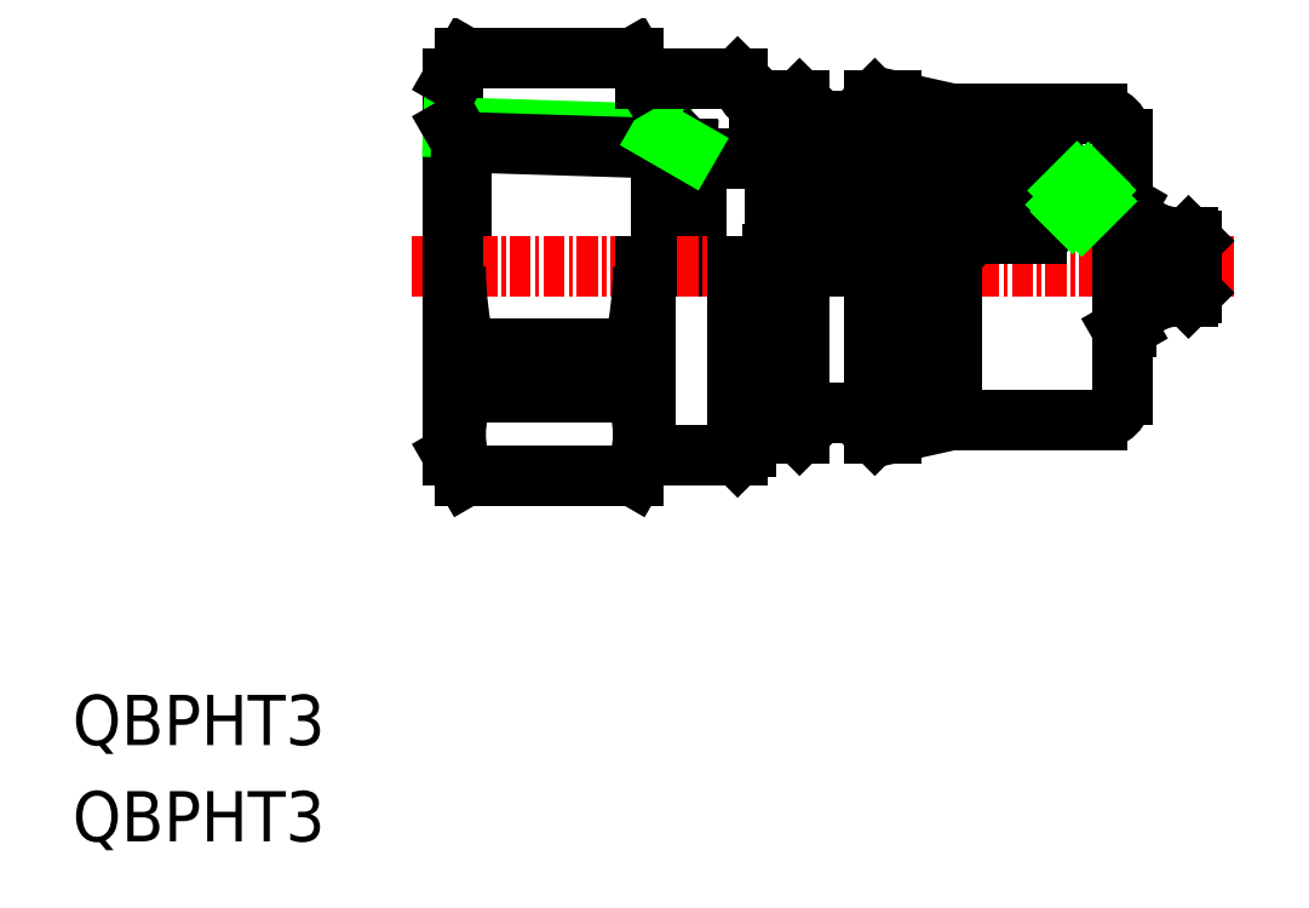
<metadata>
{"format":"dxf","ext":"dxf","renderer":"ezdxf+matplotlib","layout":"modelspace","background":"white","min_lineweight":24,"dpi":150}
</metadata>
<code>
0
SECTION
2
ENTITIES
0
TEXT
8
0
10
100.1
20
160.9
30
0
40
3
1
QBPHT3
11
100.1
21
159.9
31
0
73
     1
0
TEXT
8
0
10
100.1
20
155.2
30
0
40
3
1
QBPHT3
11
100.1
21
154.2
31
0
73
     1
0
LINE
8
0
10
123.3
20
196.8
30
0
11
123.3
21
189.4
31
0
0
LINE
8
0
10
142
20
190.1
30
0
11
142
21
195.5
31
0
0
LINE
8
0
10
122.8
20
200.6
30
0
11
122.8
21
189.4
31
0
0
LINE
8
0
10
162.8
20
197
30
0
11
162.8
21
193.2
31
0
0
LINE
8
0
10
137.4
20
195.9
30
0
11
137.4
21
189.4
31
0
0
LINE
8
0
10
135.3
20
197.3
30
0
11
135.3
21
189.4
31
0
0
LINE
8
0
10
158.1
20
195.9
30
0
11
158.1
21
193.6
31
0
0
LINE
8
0
10
161.4
20
194
30
0
11
158.1
21
195.9
31
0
0
LINE
8
0
10
136.8
20
189.4
30
0
11
136.8
21
196.4
31
0
0
LINE
8
0
10
158.4
20
192.6
30
0
11
159.1
21
194.5
31
0
0
ARC
8
0
10
159.6
20
194.3
30
0
40
0.2
50
340
51
70
0
ARC
8
0
10
160.4
20
193.7
30
0
40
0.7714
50
0
51
160
0
ARC
8
0
10
144.9
20
194
30
0
40
0.5
50
0
51
72.73
0
LINE
8
0
10
149.9
20
192.6
30
0
11
149.9
21
195.4
31
0
0
LINE
8
0
10
123.5
20
181.9
30
0
11
133.6
21
181.9
31
0
0
LINE
8
0
10
123.5
20
184.5
30
0
11
133.6
21
184.5
31
0
0
LINE
8
0
10
133.6
20
176.9
30
0
11
123.5
21
176.9
31
0
0
LINE
8
CENTER
10
169.5
20
189.4
30
0
11
120.3
21
189.4
31
0
0
ARC
8
0
10
128.6
20
179.4
30
0
40
5.68
50
153.9
51
206.1
0
LINE
8
0
10
122.8
20
178.1
30
0
11
123.5
21
176.9
31
0
0
ARC
8
0
10
144
20
189.4
30
0
40
21.07
50
180
51
193.4
0
LINE
8
0
10
122.8
20
178.1
30
0
11
122.8
21
189.4
31
0
0
LINE
8
0
10
123.5
20
181.9
30
0
11
123.5
21
184.5
31
0
0
LINE
8
0
10
161.3
20
180.2
30
0
11
152.6
21
180.2
31
0
0
LINE
8
CENTER
10
159.1
20
193.1
30
0
11
149.4
21
193.1
31
0
0
LINE
8
0
10
158.1
20
193.6
30
0
11
150.4
21
193.6
31
0
0
LINE
8
0
10
158.1
20
192.6
30
0
11
150.4
21
192.6
31
0
0
LINE
8
0
10
157.7
20
191.4
30
0
11
146.4
21
191.4
31
0
0
ARC
8
0
10
128.5
20
179.4
30
0
40
5.68
50
333.9
51
26.06
0
LINE
8
0
10
134.3
20
178.1
30
0
11
133.6
21
176.9
31
0
0
ARC
8
0
10
141.1
20
178.6
30
0
40
0.8
50
90
51
180
0
ARC
8
0
10
113.1
20
189.4
30
0
40
21.07
50
346.6
51
0
0
LINE
8
0
10
139.8
20
178.1
30
0
11
139.8
21
189.4
31
0
0
LINE
8
0
10
134.3
20
178.1
30
0
11
134.3
21
189.4
31
0
0
LINE
8
0
10
140.3
20
189.4
30
0
11
140.3
21
178.6
31
0
0
LINE
8
0
10
133.6
20
181.9
30
0
11
133.6
21
184.5
31
0
0
LINE
8
0
10
134.3
20
178.1
30
0
11
139.8
21
178.1
31
0
0
LINE
8
0
10
140.3
20
178.6
30
0
11
139.8
21
178.1
31
0
0
LINE
8
0
10
149
20
179.4
30
0
11
149
21
189.4
31
0
0
LINE
8
0
10
143.5
20
179.4
30
0
11
143.5
21
189.4
31
0
0
LINE
8
0
10
148
20
179.4
30
0
11
148
21
189.4
31
0
0
LINE
8
0
10
152.6
20
180.2
30
0
11
152.6
21
189.4
31
0
0
LINE
8
0
10
152.6
20
180.2
30
0
11
149
21
179.4
31
0
0
LINE
8
0
10
146.6
20
180.7
30
0
11
144.9
21
180.7
31
0
0
ARC
8
0
10
144.9
20
180.3
30
0
40
0.4
50
90
51
135
0
LINE
8
0
10
143.5
20
179.4
30
0
11
144.7
21
180.6
31
0
0
LINE
8
0
10
141.1
20
179.4
30
0
11
143.5
21
179.4
31
0
0
ARC
8
0
10
146.6
20
180.3
30
0
40
0.4
50
45
51
90
0
LINE
8
0
10
148
20
179.4
30
0
11
146.9
21
180.6
31
0
0
LINE
8
0
10
148
20
179.4
30
0
11
149
21
179.4
31
0
0
LINE
8
0
10
149.9
20
192.6
30
0
11
145.4
21
192.6
31
0
0
LINE
8
0
10
145.4
20
191.4
30
0
11
154
21
191.4
31
0
0
LINE
8
0
10
146.2
20
189.4
30
0
11
146.2
21
191.2
31
0
0
LINE
8
0
10
145.4
20
189.4
30
0
11
145.4
21
194
31
0
0
LINE
8
0
10
145.4
20
190.1
30
0
11
141.9
21
190.1
31
0
0
LINE
8
0
10
141.9
20
190.1
30
0
11
141.9
21
189.4
31
0
0
LINE
8
0
10
142.1
20
190.1
30
0
11
142.1
21
189.4
31
0
0
LINE
8
0
10
146.2
20
191.2
30
0
11
146.4
21
191.4
31
0
0
LINE
8
0
10
149.9
20
192.6
30
0
11
154
21
192.6
31
0
0
LINE
8
0
10
150.9
20
193.1
30
0
11
150.9
21
192.6
31
0
0
CIRCLE
8
0
10
150.4
20
193.1
30
0
40
0.5
0
LINE
8
0
10
154
20
191.4
30
0
11
154
21
191.4
31
0
0
LINE
8
0
10
154.2
20
191.6
30
0
11
154
21
191.4
31
0
0
LINE
8
0
10
154.2
20
192.4
30
0
11
154.2
21
191.4
31
0
0
LINE
8
0
10
154.2
20
192.4
30
0
11
154
21
192.6
31
0
0
LINE
8
0
10
162.8
20
181.7
30
0
11
162.8
21
189.4
31
0
0
ARC
8
0
10
166.2
20
184.1
30
0
40
3.5
50
89.94
51
152.2
0
LINE
8
0
10
163.1
20
189.4
30
0
11
163.1
21
185.8
31
0
0
ARC
8
0
10
161.3
20
181.7
30
0
40
1.5
50
270
51
0
0
LINE
8
0
10
162.8
20
185.6
30
0
11
163.1
21
185.8
31
0
0
ARC
8
0
10
166.2
20
194.6
30
0
40
3.5
50
207.8
51
270.1
0
LINE
8
0
10
161.4
20
194
30
0
11
163.1
21
193
31
0
0
ARC
8
0
10
160.3
20
193.3
30
0
40
0.8
50
160
51
270
0
LINE
8
0
10
157.7
20
191.4
30
0
11
157.7
21
192.4
31
0
0
LINE
8
0
10
159.6
20
193.6
30
0
11
159.8
21
194.3
31
0
0
LINE
8
0
10
161.2
20
193.3
30
0
11
161.2
21
194
31
0
0
LINE
8
0
10
161.4
20
194
30
0
11
161.2
21
194
31
0
0
LINE
8
0
10
157.7
20
192.4
30
0
11
157.9
21
192.6
31
0
0
ARC
8
0
10
160.4
20
193.3
30
0
40
0.8
50
270
51
0
0
LINE
8
0
10
160.3
20
192.5
30
0
11
160.4
21
192.5
31
0
0
LINE
8
0
10
158.4
20
192.6
30
0
11
157.9
21
192.6
31
0
0
LINE
8
0
10
157.6
20
193.1
30
0
11
157.6
21
191.4
31
0
0
CIRCLE
8
0
10
158.1
20
193.1
30
0
40
0.5
0
LINE
8
0
10
162.3
20
193.4
30
0
11
162.8
21
193.4
31
0
0
LINE
8
0
10
167
20
189.4
30
0
11
167
21
190.9
31
0
0
LINE
8
0
10
166.8
20
187.6
30
0
11
166.8
21
189.4
31
0
0
LINE
8
0
10
167
20
187.8
30
0
11
166.8
21
187.6
31
0
0
LINE
8
0
10
166.2
20
187.6
30
0
11
166.8
21
187.6
31
0
0
LINE
8
0
10
167
20
189.4
30
0
11
167
21
187.8
31
0
0
LINE
8
0
10
167
20
190.9
30
0
11
166.8
21
191.1
31
0
0
LINE
8
0
10
166.8
20
191.1
30
0
11
166.2
21
191.1
31
0
0
LINE
8
0
10
122.8
20
197.7
30
0
11
135.3
21
197.3
31
0
0
LINE
8
0
10
123.3
20
196.8
30
0
11
136.8
21
196.4
31
0
0
LINE
8
0
10
133.6
20
201.9
30
0
11
123.5
21
201.9
31
0
0
LINE
8
0
10
122.8
20
197.7
30
0
11
123.3
21
196.8
31
0
0
LINE
8
0
10
122.8
20
200.6
30
0
11
123.5
21
201.9
31
0
0
LINE
8
0
10
161.3
20
198.5
30
0
11
152.6
21
198.5
31
0
0
LINE
8
0
10
145.6
20
195.9
30
0
11
158.1
21
195.9
31
0
0
ARC
8
0
10
141.1
20
200.1
30
0
40
0.8
50
180
51
270
0
LINE
8
0
10
137.4
20
195.9
30
0
11
142
21
195.9
31
0
0
LINE
8
0
10
136.8
20
196.4
30
0
11
137.4
21
195.9
31
0
0
LINE
8
0
10
136.8
20
196.4
30
0
11
135.3
21
197.3
31
0
0
LINE
8
0
10
134.3
20
200.6
30
0
11
139.8
21
200.6
31
0
0
LINE
8
0
10
134.3
20
200.6
30
0
11
133.6
21
201.9
31
0
0
LINE
8
0
10
140.3
20
200.1
30
0
11
139.8
21
200.6
31
0
0
LINE
8
0
10
152.6
20
198.5
30
0
11
149
21
199.3
31
0
0
LINE
8
0
10
149.9
20
195.4
30
0
11
149.1
21
195.8
31
0
0
LINE
8
0
10
143.5
20
199.3
30
0
11
144.7
21
198.2
31
0
0
LINE
8
0
10
148
20
199.3
30
0
11
146.9
21
198.2
31
0
0
LINE
8
0
10
146.6
20
198.1
30
0
11
144.9
21
198.1
31
0
0
LINE
8
0
10
144.3
20
196.7
30
0
11
145.6
21
195.9
31
0
0
LINE
8
0
10
145.4
20
195.8
30
0
11
142.3
21
196.8
31
0
0
LINE
8
0
10
142
20
195.9
30
0
11
142
21
196.8
31
0
0
ARC
8
0
10
144.9
20
198.5
30
0
40
0.4
50
225
51
270
0
ARC
8
0
10
143.8
20
195.8
30
0
40
1
50
60
51
90
0
LINE
8
0
10
142
20
196.8
30
0
11
143.8
21
196.8
31
0
0
LINE
8
0
10
142.1
20
195.4
30
0
11
141.9
21
195.6
31
0
0
LINE
8
0
10
142.3
20
196.8
30
0
11
141.9
21
195.6
31
0
0
LINE
8
0
10
145
20
194.5
30
0
11
142.1
21
195.4
31
0
0
ARC
8
0
10
146.6
20
198.5
30
0
40
0.4
50
270
51
315
0
LINE
8
0
10
145.6
20
195.9
30
0
11
145.6
21
195.8
31
0
0
LINE
8
0
10
149.1
20
195.8
30
0
11
145.4
21
195.8
31
0
0
LINE
8
0
10
141.1
20
199.3
30
0
11
143.5
21
199.3
31
0
0
LINE
8
0
10
148
20
199.3
30
0
11
149
21
199.3
31
0
0
ARC
8
0
10
161.3
20
197
30
0
40
1.5
50
0
51
90
0
LINE
8
0
10
159.1
20
194.5
30
0
11
159.4
21
194.6
31
0
0
LINE
8
0
10
159.7
20
194.5
30
0
11
159.4
21
194.6
31
0
0
LINE
8
0
10
160.4
20
192.5
30
0
11
161.2
21
193.3
31
0
0
LINE
8
0
10
159.8
20
192.7
30
0
11
161.1
21
194
31
0
0
LINE
8
0
10
159.5
20
193.1
30
0
11
160.8
21
194.3
31
0
0
LINE
8
0
10
159.7
20
193.9
30
0
11
160.1
21
194.4
31
0
0
ENDSEC
0
EOF

</code>
